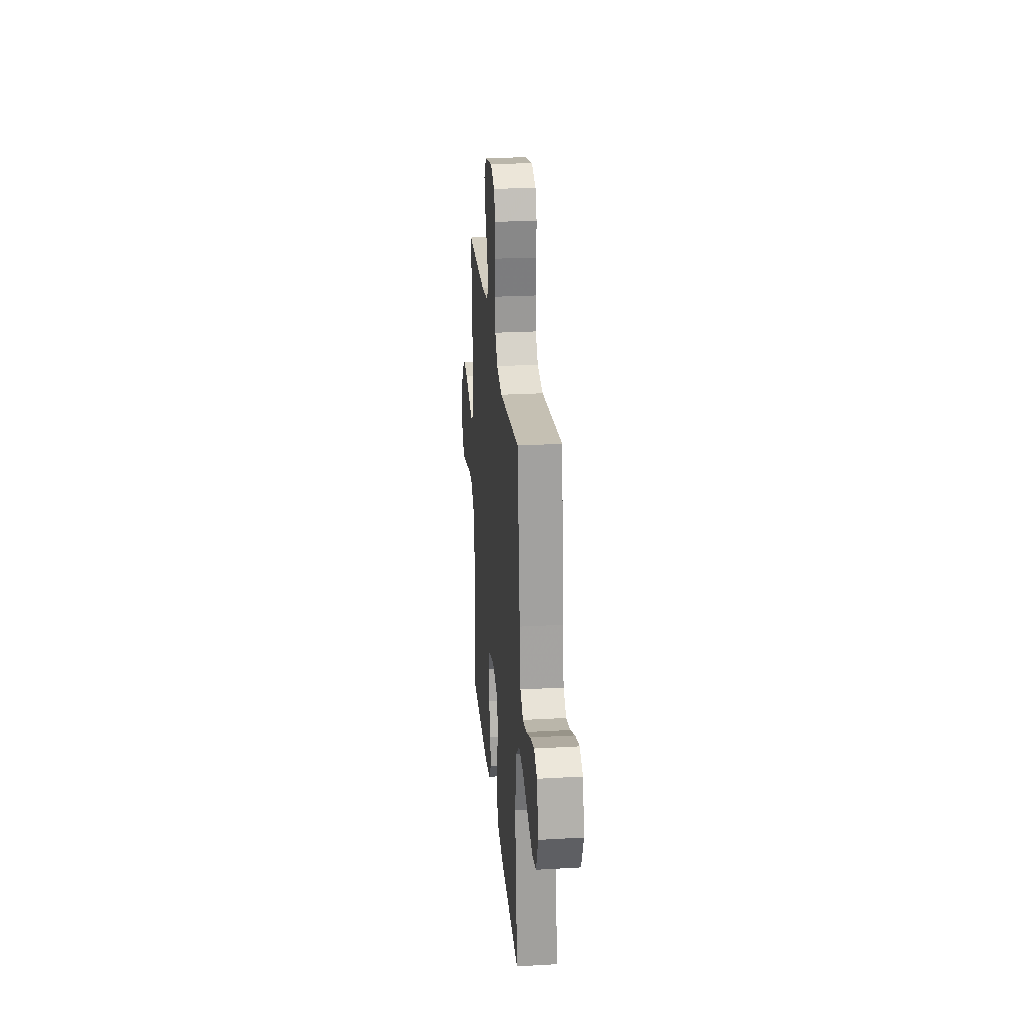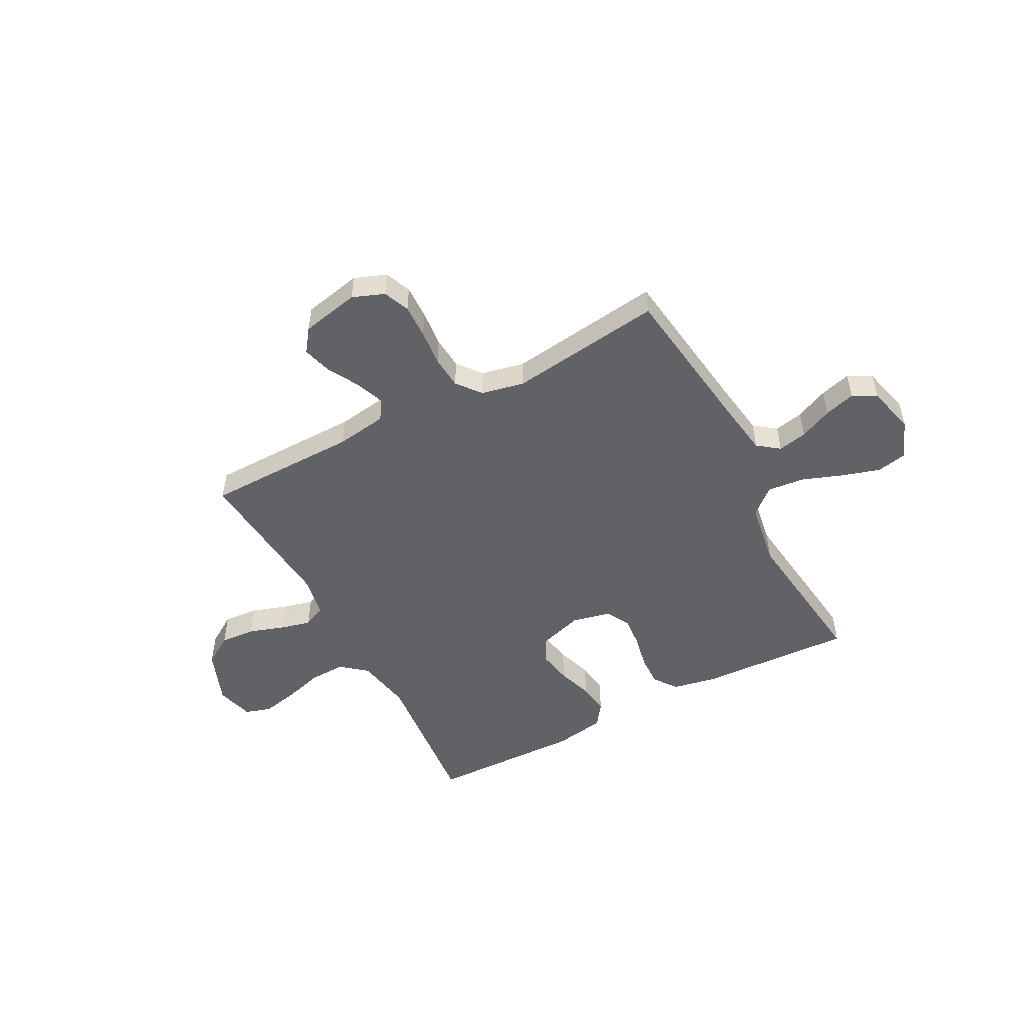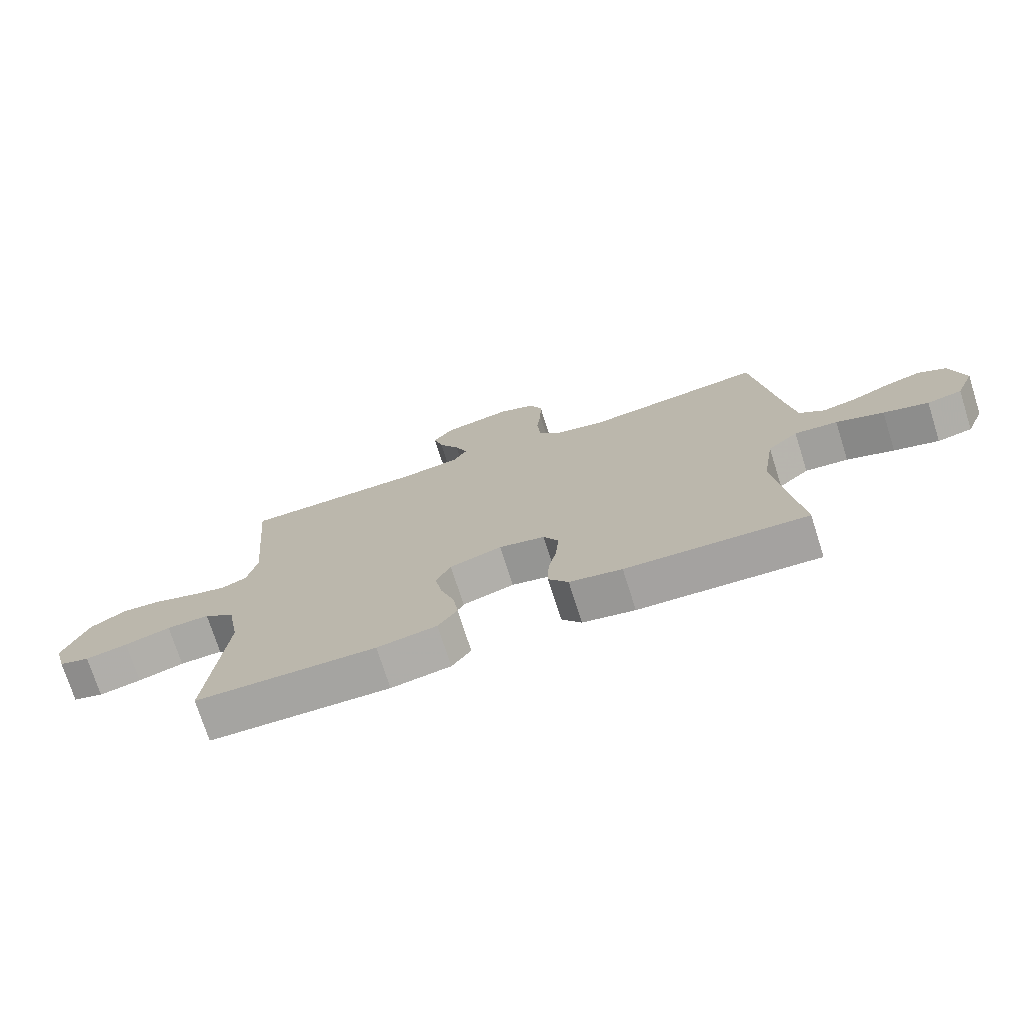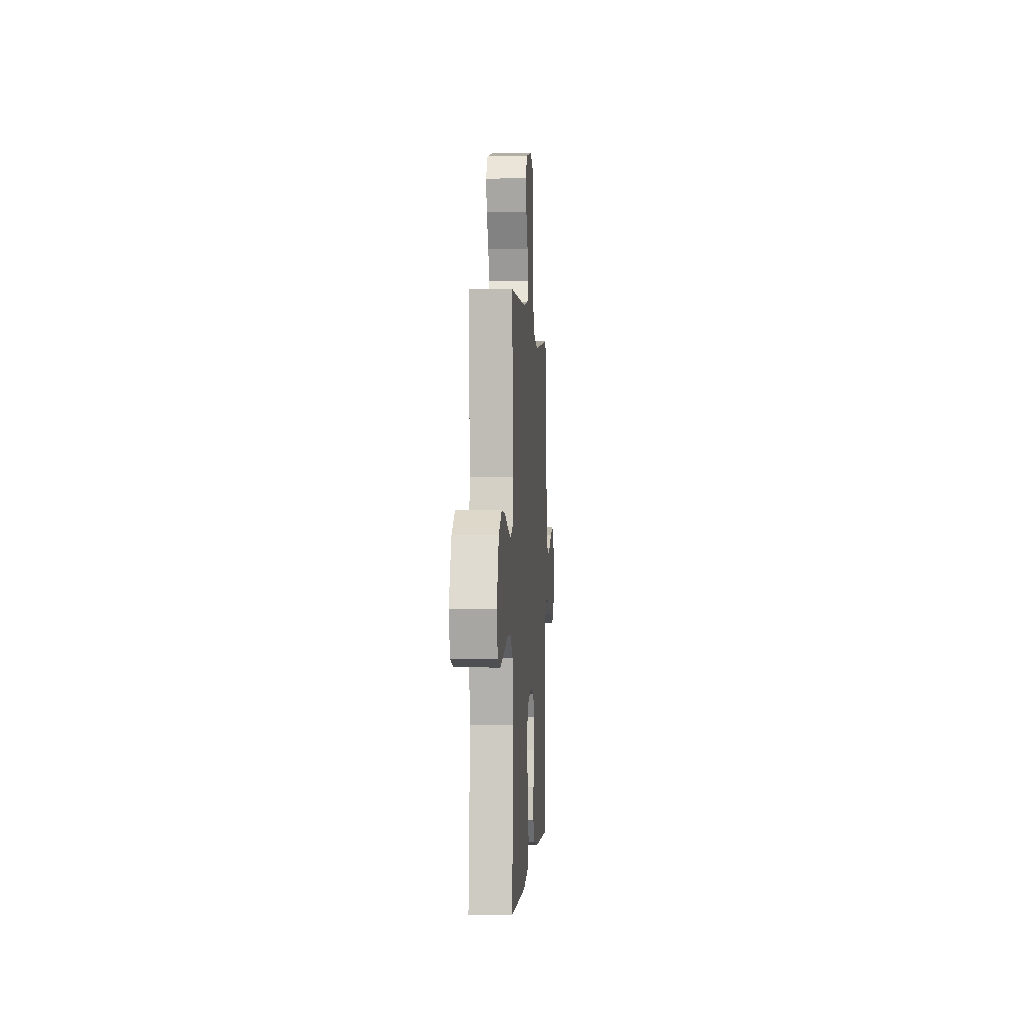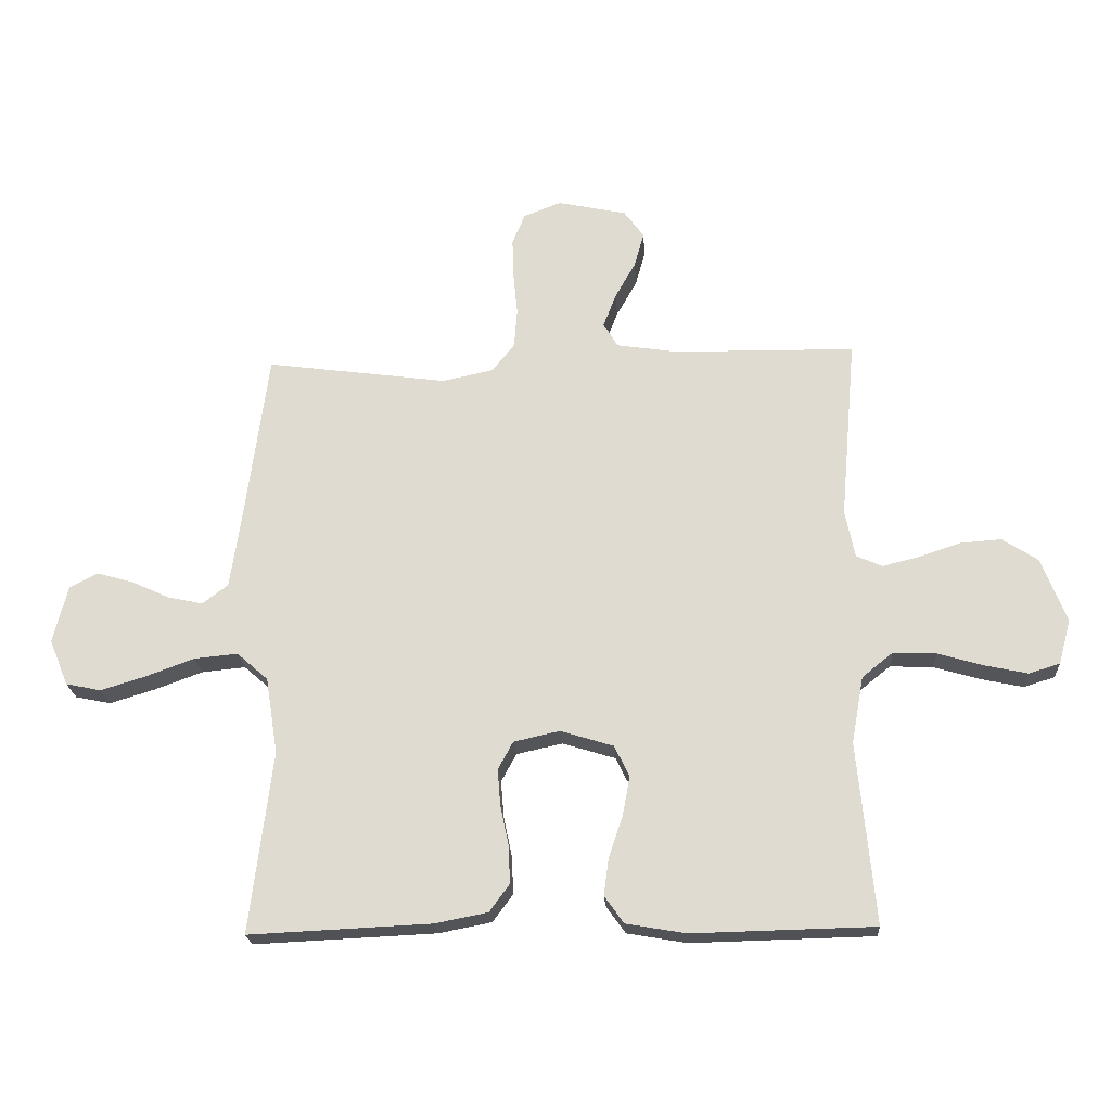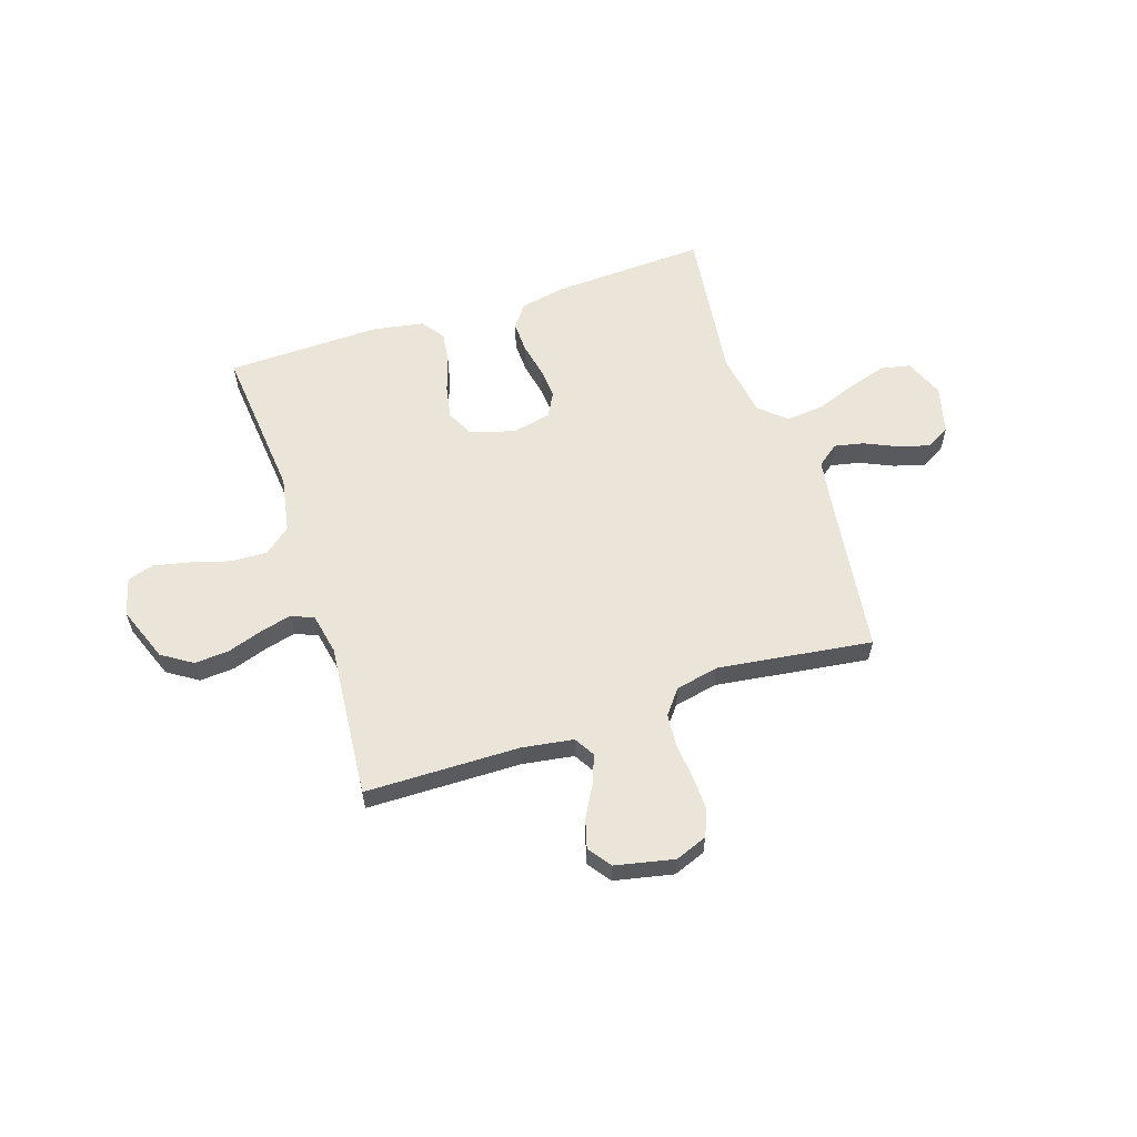
<metadata>
{"format":"obj","ext":"obj","renderer":"f3d","projection":"perspective","resolution":1024,"background":"white","views":[{"elev":25.8,"azim":84.9,"up":"+Z"},{"elev":-50.6,"azim":27.9,"up":"+Y"},{"elev":-73.9,"azim":17.6,"up":"+Z"},{"elev":-0.4,"azim":-86.1,"up":"+Z"},{"elev":-21.3,"azim":-176.6,"up":"+Z"},{"elev":59.2,"azim":-18.1,"up":"+Y"}]}
</metadata>
<code>
v -0.5 0.07 -0.5
v -0.471 0.07 -0.2
v -0.491 0.07 -0.09
v -0.542 0.07 -0.049
v -0.613 0.07 -0.052
v -0.689 0.07 -0.074
v -0.759 0.07 -0.089
v -0.81 0.07 -0.073
v -0.83 0.07 0
v -0.789 0.07 0.107
v -0.73 0.07 0.145
v -0.662 0.07 0.14
v -0.593 0.07 0.117
v -0.533 0.07 0.102
v -0.49 0.07 0.121
v -0.474 0.07 0.2
v -0.5 0.07 0.5
v -0.2 0.07 0.504
v -0.1 0.07 0.519
v -0.076 0.07 0.559
v -0.097 0.07 0.614
v -0.131 0.07 0.675
v -0.147 0.07 0.732
v -0.114 0.07 0.777
v 0 0.07 0.801
v 0.062 0.07 0.777
v 0.083 0.07 0.726
v 0.081 0.07 0.66
v 0.074 0.07 0.589
v 0.079 0.07 0.525
v 0.116 0.07 0.478
v 0.2 0.07 0.46
v 0.5 0.07 0.5
v 0.54 0.07 0.2
v 0.556 0.07 0.093
v 0.598 0.07 0.061
v 0.655 0.07 0.073
v 0.719 0.07 0.102
v 0.779 0.07 0.119
v 0.825 0.07 0.094
v 0.849 0.07 0
v 0.818 0.07 -0.076
v 0.76 0.07 -0.088
v 0.685 0.07 -0.065
v 0.606 0.07 -0.036
v 0.534 0.07 -0.029
v 0.483 0.07 -0.074
v 0.463 0.07 -0.2
v 0.5 0.07 -0.5
v 0.2 0.07 -0.486
v 0.113 0.07 -0.469
v 0.08 0.07 -0.424
v 0.082 0.07 -0.363
v 0.096 0.07 -0.296
v 0.101 0.07 -0.235
v 0.076 0.07 -0.189
v 0 0.07 -0.172
v -0.087 0.07 -0.199
v -0.112 0.07 -0.25
v -0.1 0.07 -0.315
v -0.077 0.07 -0.384
v -0.069 0.07 -0.445
v -0.101 0.07 -0.49
v -0.2 0.07 -0.507
v -0.5 0 -0.5
v -0.471 0 -0.2
v -0.491 0 -0.09
v -0.542 0 -0.049
v -0.613 0 -0.052
v -0.689 0 -0.074
v -0.759 0 -0.089
v -0.81 0 -0.073
v -0.83 0 0
v -0.789 0 0.107
v -0.73 0 0.145
v -0.662 0 0.14
v -0.593 0 0.117
v -0.533 0 0.102
v -0.49 0 0.121
v -0.474 0 0.2
v -0.5 0 0.5
v -0.2 0 0.504
v -0.1 0 0.519
v -0.076 0 0.559
v -0.097 0 0.614
v -0.131 0 0.675
v -0.147 0 0.732
v -0.114 0 0.777
v 0 0 0.801
v 0.062 0 0.777
v 0.083 0 0.726
v 0.081 0 0.66
v 0.074 0 0.589
v 0.079 0 0.525
v 0.116 0 0.478
v 0.2 0 0.46
v 0.5 0 0.5
v 0.54 0 0.2
v 0.556 0 0.093
v 0.598 0 0.061
v 0.655 0 0.073
v 0.719 0 0.102
v 0.779 0 0.119
v 0.825 0 0.094
v 0.849 0 0
v 0.818 0 -0.076
v 0.76 0 -0.088
v 0.685 0 -0.065
v 0.606 0 -0.036
v 0.534 0 -0.029
v 0.483 0 -0.074
v 0.463 0 -0.2
v 0.5 0 -0.5
v 0.2 0 -0.486
v 0.113 0 -0.469
v 0.08 0 -0.424
v 0.082 0 -0.363
v 0.096 0 -0.296
v 0.101 0 -0.235
v 0.076 0 -0.189
v 0 0 -0.172
v -0.087 0 -0.199
v -0.112 0 -0.25
v -0.1 0 -0.315
v -0.077 0 -0.384
v -0.069 0 -0.445
v -0.101 0 -0.49
v -0.2 0 -0.507
f 64 1 2
f 63 64 2
f 62 63 2
f 61 62 2
f 60 61 2
f 59 60 2 3
f 58 59 3 4
f 57 58 4
f 56 57 4
f 52 53 54
f 51 52 54
f 50 51 54
f 49 50 54
f 48 49 54
f 47 48 54 55
f 46 47 55 56
f 43 44 45
f 42 43 45
f 41 42 45
f 40 41 45
f 39 40 45
f 38 39 45
f 37 38 45
f 36 37 45 46
f 46 56 4
f 36 46 4
f 35 36 4
f 32 33 34
f 35 4 5
f 34 35 5
f 32 34 5
f 31 32 5
f 27 28 29
f 26 27 29
f 25 26 29
f 24 25 29
f 23 24 29
f 22 23 29
f 21 22 29
f 20 21 29 30
f 19 20 30 31
f 16 17 18
f 18 19 31
f 16 18 31
f 15 16 31
f 11 12 13
f 10 11 13
f 9 10 13
f 8 9 13
f 7 8 13
f 6 7 13
f 5 6 13
f 5 13 14
f 15 31 5
f 5 14 15
f 66 65 128
f 66 128 127
f 66 127 126
f 66 126 125
f 66 125 124
f 67 66 124 123
f 68 67 123 122
f 68 122 121
f 68 121 120
f 118 117 116
f 118 116 115
f 118 115 114
f 118 114 113
f 118 113 112
f 119 118 112 111
f 120 119 111 110
f 109 108 107
f 109 107 106
f 109 106 105
f 109 105 104
f 109 104 103
f 109 103 102
f 109 102 101
f 110 109 101 100
f 68 120 110
f 68 110 100
f 68 100 99
f 98 97 96
f 69 68 99
f 69 99 98
f 69 98 96
f 69 96 95
f 93 92 91
f 93 91 90
f 93 90 89
f 93 89 88
f 93 88 87
f 93 87 86
f 93 86 85
f 94 93 85 84
f 95 94 84 83
f 82 81 80
f 95 83 82
f 95 82 80
f 95 80 79
f 77 76 75
f 77 75 74
f 77 74 73
f 77 73 72
f 77 72 71
f 77 71 70
f 77 70 69
f 78 77 69
f 69 95 79
f 79 78 69
f 1 65 66 2
f 2 66 67 3
f 3 67 68 4
f 4 68 69 5
f 5 69 70 6
f 6 70 71 7
f 7 71 72 8
f 8 72 73 9
f 9 73 74 10
f 10 74 75 11
f 11 75 76 12
f 12 76 77 13
f 13 77 78 14
f 14 78 79 15
f 15 79 80 16
f 16 80 81 17
f 17 81 82 18
f 18 82 83 19
f 19 83 84 20
f 20 84 85 21
f 21 85 86 22
f 22 86 87 23
f 23 87 88 24
f 24 88 89 25
f 25 89 90 26
f 26 90 91 27
f 27 91 92 28
f 28 92 93 29
f 29 93 94 30
f 30 94 95 31
f 31 95 96 32
f 32 96 97 33
f 33 97 98 34
f 34 98 99 35
f 35 99 100 36
f 36 100 101 37
f 37 101 102 38
f 38 102 103 39
f 39 103 104 40
f 40 104 105 41
f 41 105 106 42
f 42 106 107 43
f 43 107 108 44
f 44 108 109 45
f 45 109 110 46
f 46 110 111 47
f 47 111 112 48
f 48 112 113 49
f 49 113 114 50
f 50 114 115 51
f 51 115 116 52
f 52 116 117 53
f 53 117 118 54
f 54 118 119 55
f 55 119 120 56
f 56 120 121 57
f 57 121 122 58
f 58 122 123 59
f 59 123 124 60
f 60 124 125 61
f 61 125 126 62
f 62 126 127 63
f 63 127 128 64
f 64 128 65 1

</code>
